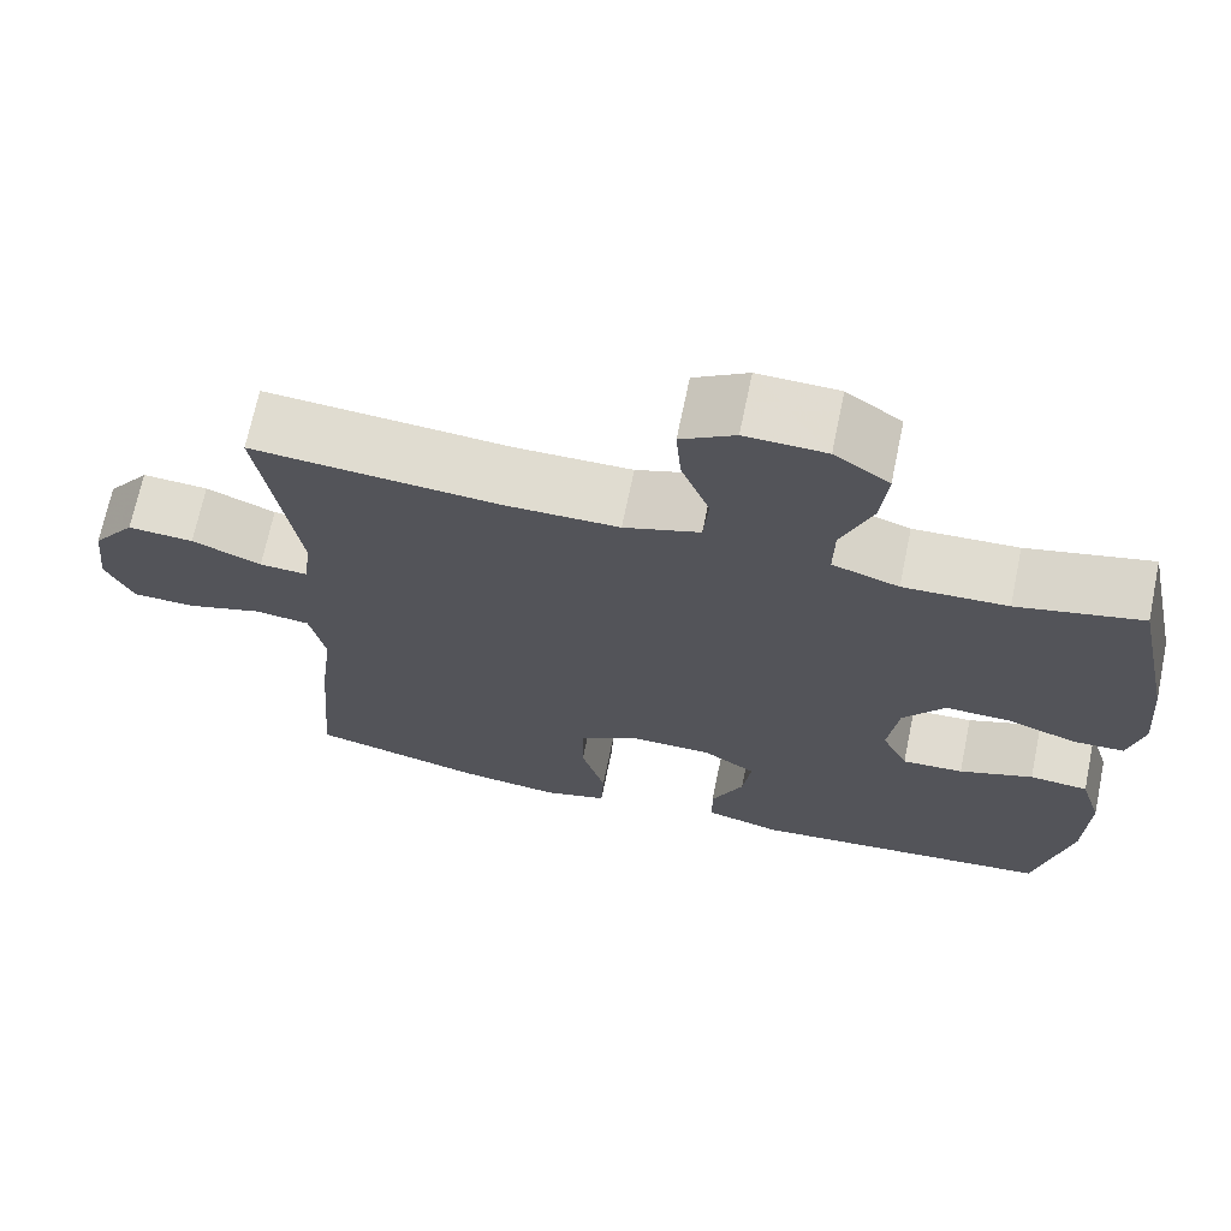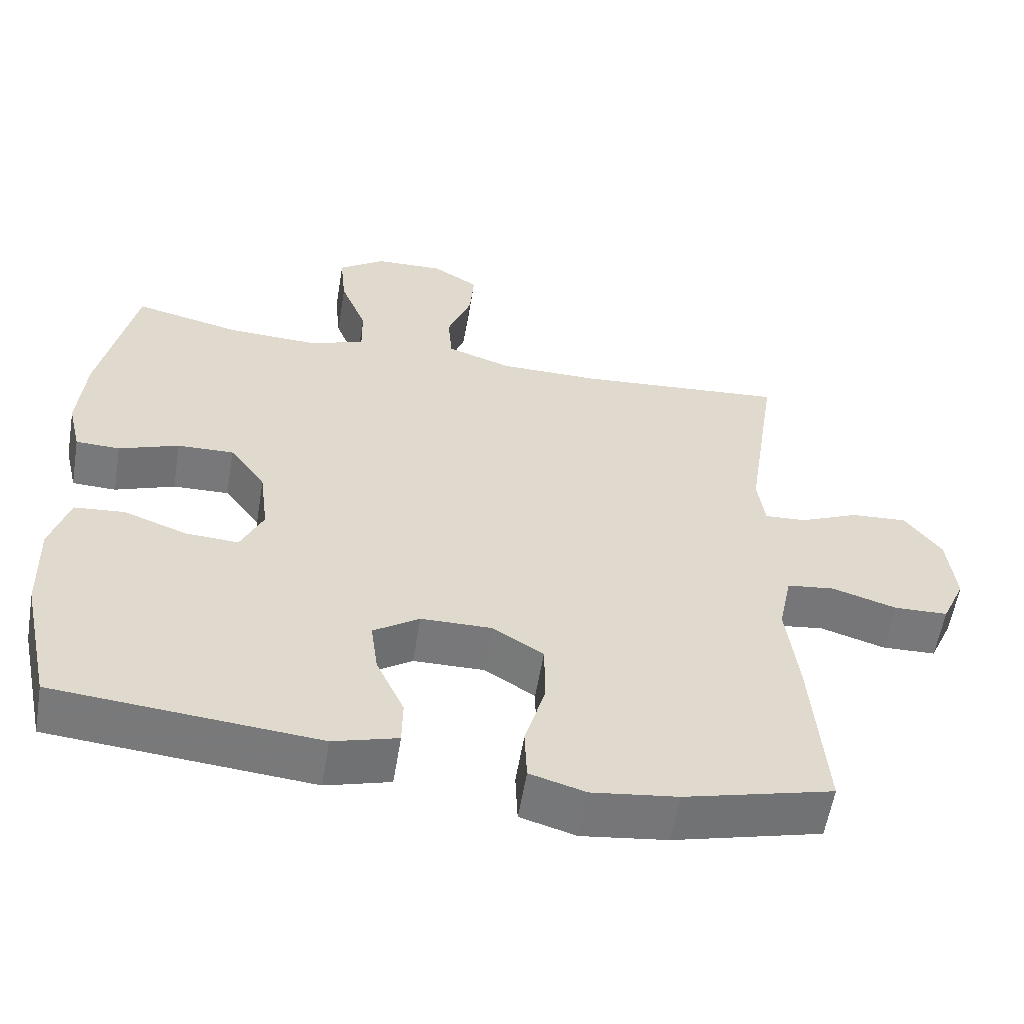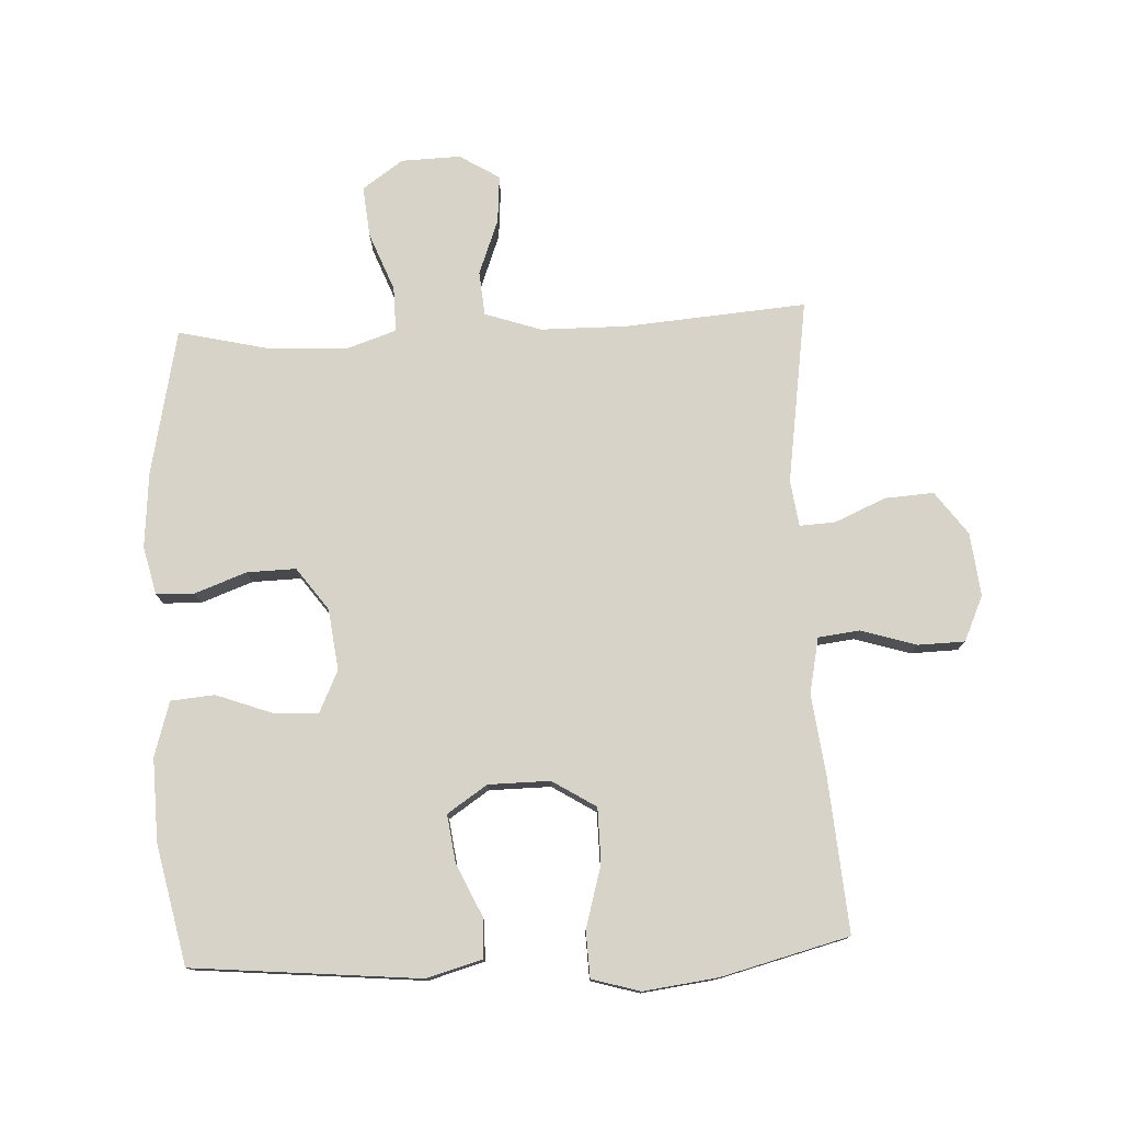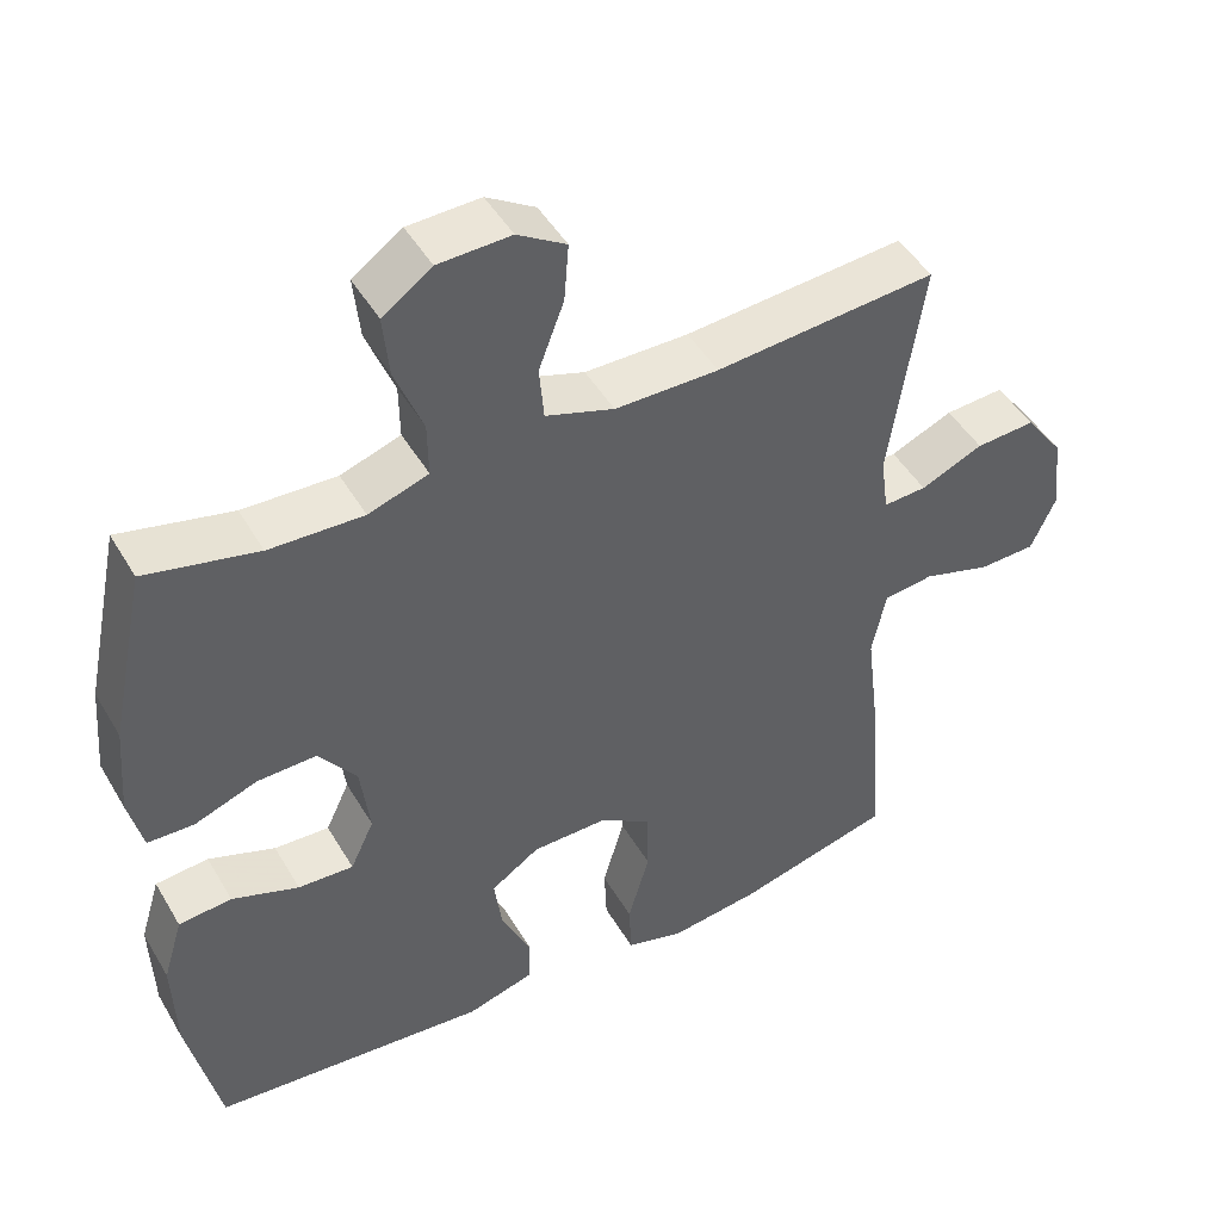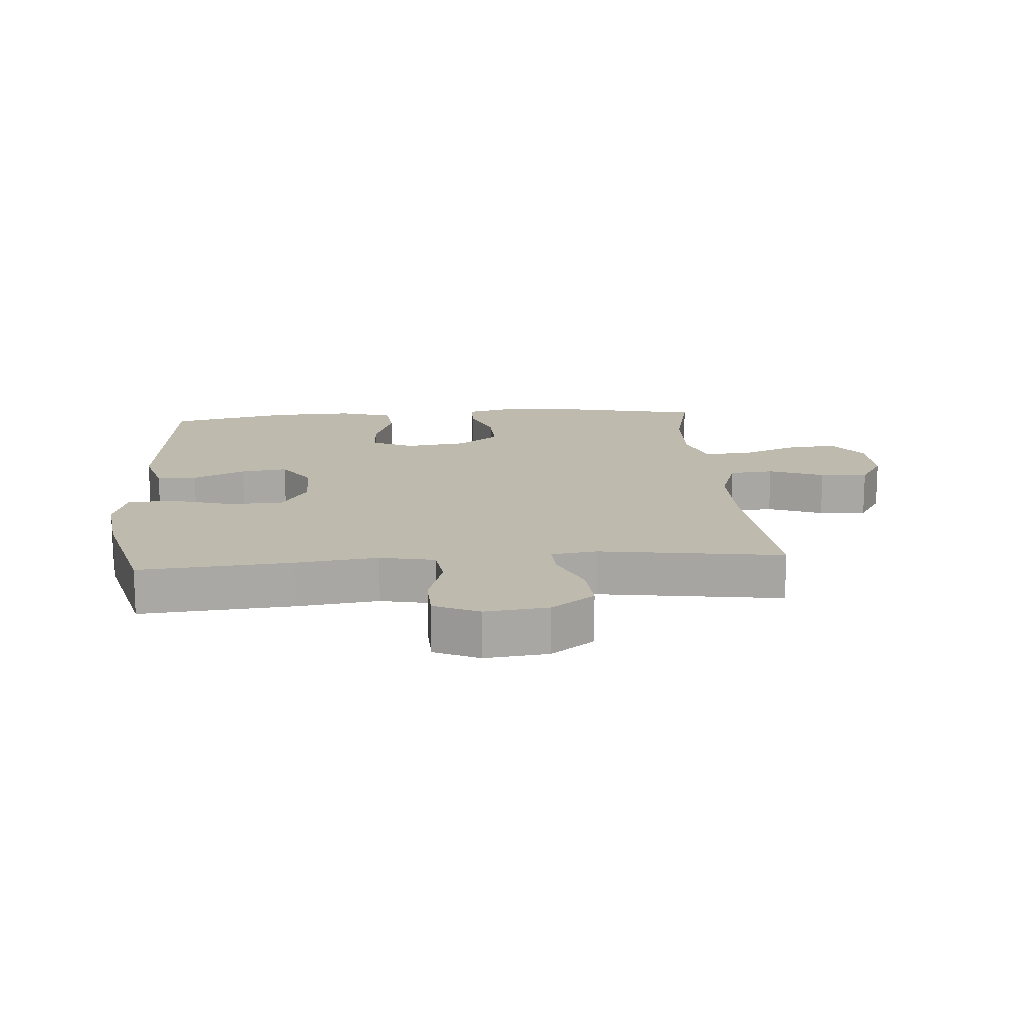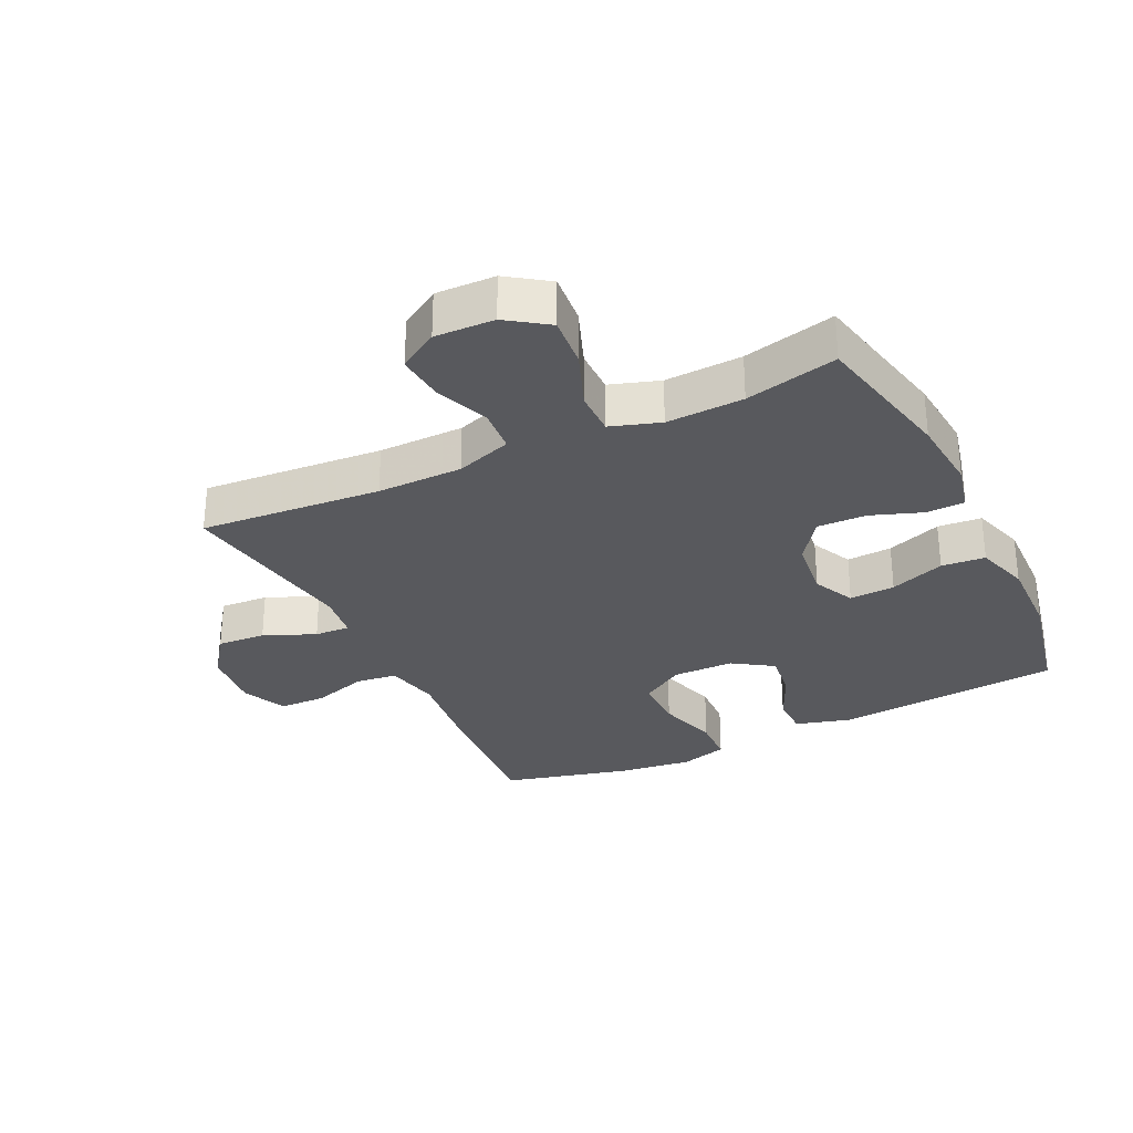
<metadata>
{"format":"obj","ext":"obj","renderer":"f3d","projection":"perspective","resolution":1024,"background":"white","views":[{"elev":69.4,"azim":11.7,"up":"+Z"},{"elev":-57.6,"azim":170.6,"up":"+Z"},{"elev":77.1,"azim":177.3,"up":"+Y"},{"elev":47.0,"azim":150.9,"up":"+Z"},{"elev":15.5,"azim":-94.5,"up":"+Y"},{"elev":-29.8,"azim":26.0,"up":"+Y"}]}
</metadata>
<code>
v 0.5 0.07 0.5
v 0.548 0.07 0.27
v 0.558 0.07 0.151
v 0.54 0.07 0.075
v 0.48 0.07 0.073
v 0.398 0.07 0.103
v 0.321 0.07 0.105
v 0.272 0.07 0.038
v 0.26 0.07 -0.058
v 0.291 0.07 -0.124
v 0.363 0.07 -0.12
v 0.45 0.07 -0.088
v 0.519 0.07 -0.094
v 0.545 0.07 -0.18
v 0.541 0.07 -0.311
v 0.5 0.07 -0.5
v 0.141 0.07 -0.533
v 0.053 0.07 -0.508
v 0.052 0.07 -0.445
v 0.09 0.07 -0.362
v 0.1 0.07 -0.288
v 0.037 0.07 -0.246
v -0.06 0.07 -0.245
v -0.129 0.07 -0.288
v -0.13 0.07 -0.374
v -0.102 0.07 -0.472
v -0.105 0.07 -0.545
v -0.181 0.07 -0.567
v -0.298 0.07 -0.552
v -0.5 0.07 -0.5
v -0.481 0.07 -0.259
v -0.465 0.07 -0.129
v -0.483 0.07 -0.042
v -0.548 0.07 -0.034
v -0.636 0.07 -0.061
v -0.71 0.07 -0.059
v -0.742 0.07 0.012
v -0.731 0.07 0.112
v -0.681 0.07 0.18
v -0.604 0.07 0.175
v -0.523 0.07 0.14
v -0.467 0.07 0.137
v -0.457 0.07 0.21
v -0.5 0.07 0.5
v -0.213 0.07 0.477
v -0.078 0.07 0.478
v 0.011 0.07 0.508
v 0.017 0.07 0.578
v -0.016 0.07 0.665
v -0.022 0.07 0.74
v 0.041 0.07 0.779
v 0.135 0.07 0.776
v 0.199 0.07 0.731
v 0.191 0.07 0.65
v 0.155 0.07 0.558
v 0.154 0.07 0.487
v 0.232 0.07 0.461
v 0.354 0.07 0.466
v 0.5 0 0.5
v 0.548 0 0.27
v 0.558 0 0.151
v 0.54 0 0.075
v 0.48 0 0.073
v 0.398 0 0.103
v 0.321 0 0.105
v 0.272 0 0.038
v 0.26 0 -0.058
v 0.291 0 -0.124
v 0.363 0 -0.12
v 0.45 0 -0.088
v 0.519 0 -0.094
v 0.545 0 -0.18
v 0.541 0 -0.311
v 0.5 0 -0.5
v 0.141 0 -0.533
v 0.053 0 -0.508
v 0.052 0 -0.445
v 0.09 0 -0.362
v 0.1 0 -0.288
v 0.037 0 -0.246
v -0.06 0 -0.245
v -0.129 0 -0.288
v -0.13 0 -0.374
v -0.102 0 -0.472
v -0.105 0 -0.545
v -0.181 0 -0.567
v -0.298 0 -0.552
v -0.5 0 -0.5
v -0.481 0 -0.259
v -0.465 0 -0.129
v -0.483 0 -0.042
v -0.548 0 -0.034
v -0.636 0 -0.061
v -0.71 0 -0.059
v -0.742 0 0.012
v -0.731 0 0.112
v -0.681 0 0.18
v -0.604 0 0.175
v -0.523 0 0.14
v -0.467 0 0.137
v -0.457 0 0.21
v -0.5 0 0.5
v -0.213 0 0.477
v -0.078 0 0.478
v 0.011 0 0.508
v 0.017 0 0.578
v -0.016 0 0.665
v -0.022 0 0.74
v 0.041 0 0.779
v 0.135 0 0.776
v 0.199 0 0.731
v 0.191 0 0.65
v 0.155 0 0.558
v 0.154 0 0.487
v 0.232 0 0.461
v 0.354 0 0.466
f 53 54 55
f 52 53 55
f 51 52 55
f 50 51 55
f 49 50 55
f 48 49 55
f 47 48 55 56
f 46 47 56 57
f 43 44 45
f 45 46 57
f 43 45 57
f 42 43 57
f 39 40 41
f 38 39 41
f 37 38 41
f 36 37 41
f 35 36 41
f 34 35 41
f 33 34 41 42
f 42 57 58
f 33 42 58
f 32 33 58
f 30 31 32
f 29 30 32
f 28 29 32
f 27 28 32
f 26 27 32
f 25 26 32
f 18 19 20
f 17 18 20
f 16 17 20
f 15 16 20
f 14 15 20
f 13 14 20
f 12 13 20
f 11 12 20
f 10 11 20 21
f 9 10 21 22
f 4 5 6
f 3 4 6
f 2 3 6
f 1 2 6
f 58 1 6
f 58 6 7
f 32 58 7 8
f 24 25 32
f 23 24 32 8
f 8 9 22 23
f 113 112 111
f 113 111 110
f 113 110 109
f 113 109 108
f 113 108 107
f 113 107 106
f 114 113 106 105
f 115 114 105 104
f 103 102 101
f 115 104 103
f 115 103 101
f 115 101 100
f 99 98 97
f 99 97 96
f 99 96 95
f 99 95 94
f 99 94 93
f 99 93 92
f 100 99 92 91
f 116 115 100
f 116 100 91
f 116 91 90
f 90 89 88
f 90 88 87
f 90 87 86
f 90 86 85
f 90 85 84
f 90 84 83
f 78 77 76
f 78 76 75
f 78 75 74
f 78 74 73
f 78 73 72
f 78 72 71
f 78 71 70
f 78 70 69
f 79 78 69 68
f 80 79 68 67
f 64 63 62
f 64 62 61
f 64 61 60
f 64 60 59
f 64 59 116
f 65 64 116
f 66 65 116 90
f 90 83 82
f 66 90 82 81
f 81 80 67 66
f 1 59 60 2
f 2 60 61 3
f 3 61 62 4
f 4 62 63 5
f 5 63 64 6
f 6 64 65 7
f 7 65 66 8
f 8 66 67 9
f 9 67 68 10
f 10 68 69 11
f 11 69 70 12
f 12 70 71 13
f 13 71 72 14
f 14 72 73 15
f 15 73 74 16
f 16 74 75 17
f 17 75 76 18
f 18 76 77 19
f 19 77 78 20
f 20 78 79 21
f 21 79 80 22
f 22 80 81 23
f 23 81 82 24
f 24 82 83 25
f 25 83 84 26
f 26 84 85 27
f 27 85 86 28
f 28 86 87 29
f 29 87 88 30
f 30 88 89 31
f 31 89 90 32
f 32 90 91 33
f 33 91 92 34
f 34 92 93 35
f 35 93 94 36
f 36 94 95 37
f 37 95 96 38
f 38 96 97 39
f 39 97 98 40
f 40 98 99 41
f 41 99 100 42
f 42 100 101 43
f 43 101 102 44
f 44 102 103 45
f 45 103 104 46
f 46 104 105 47
f 47 105 106 48
f 48 106 107 49
f 49 107 108 50
f 50 108 109 51
f 51 109 110 52
f 52 110 111 53
f 53 111 112 54
f 54 112 113 55
f 55 113 114 56
f 56 114 115 57
f 57 115 116 58
f 58 116 59 1

</code>
